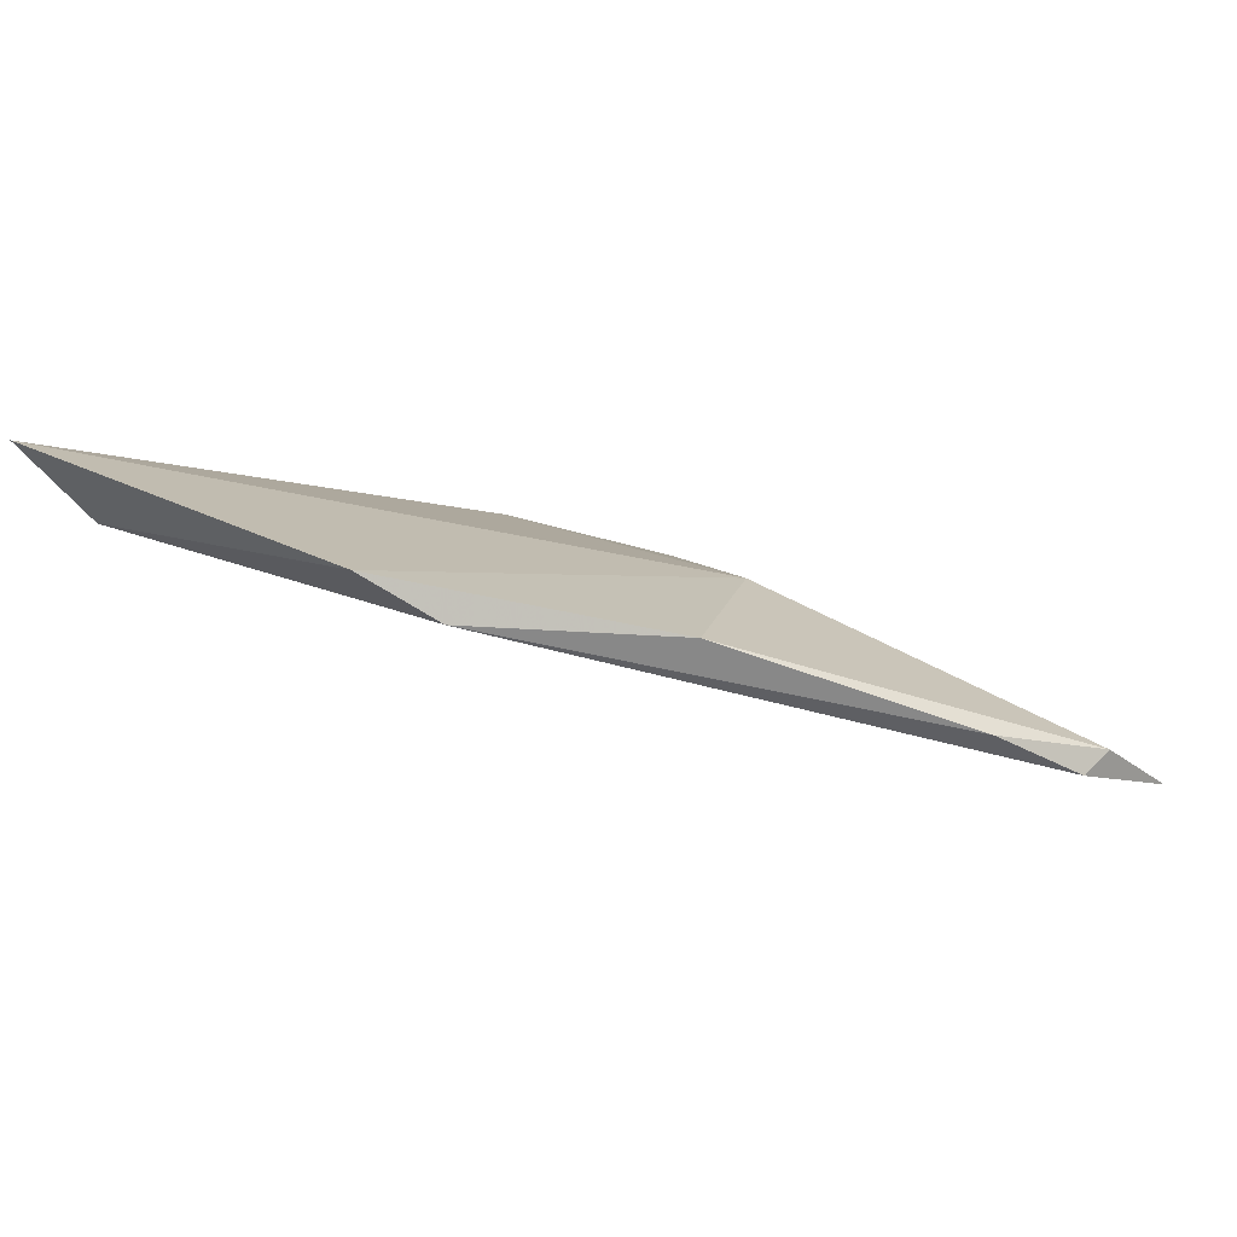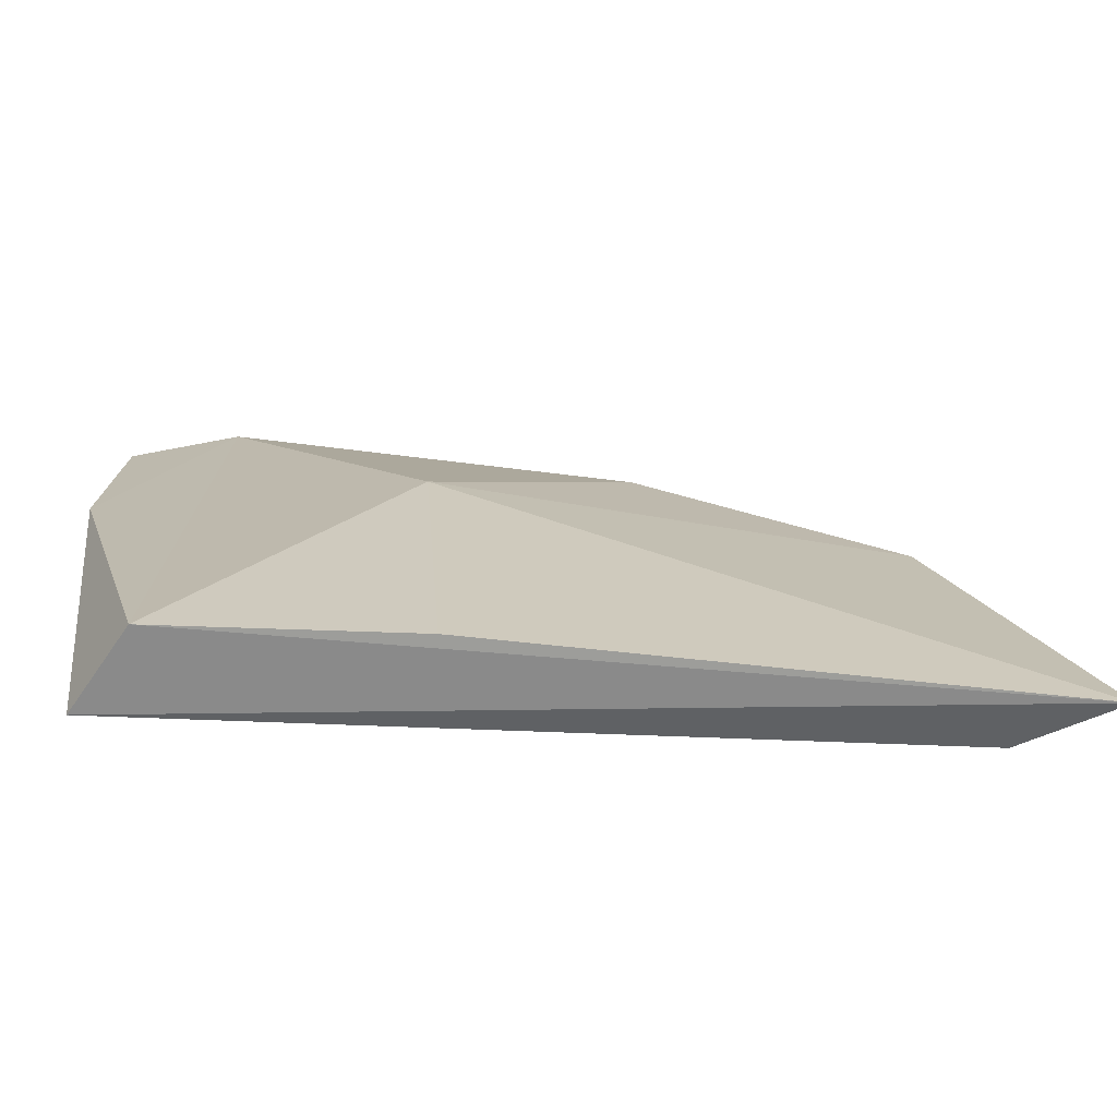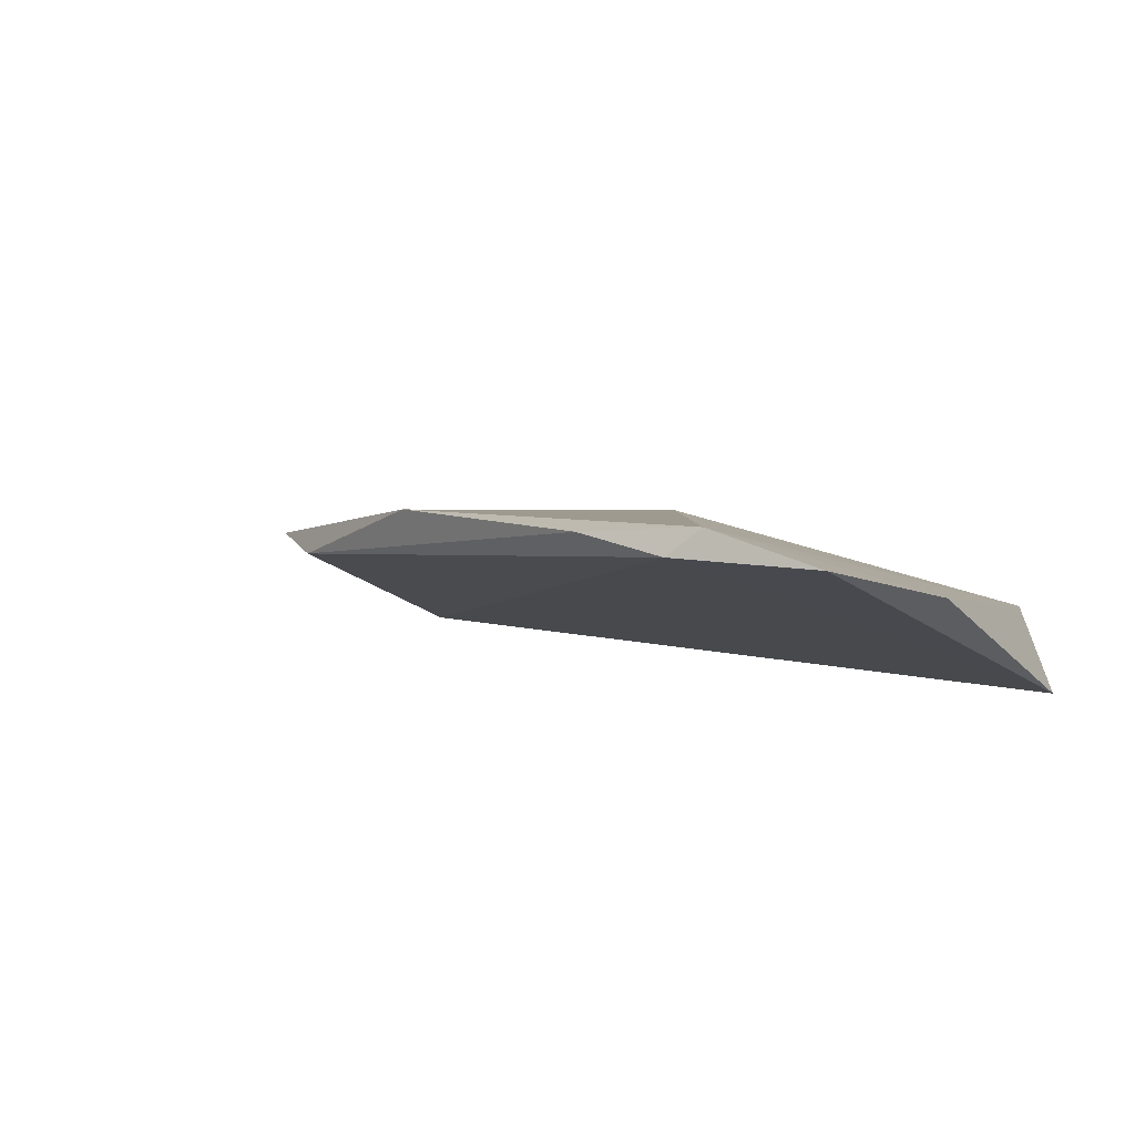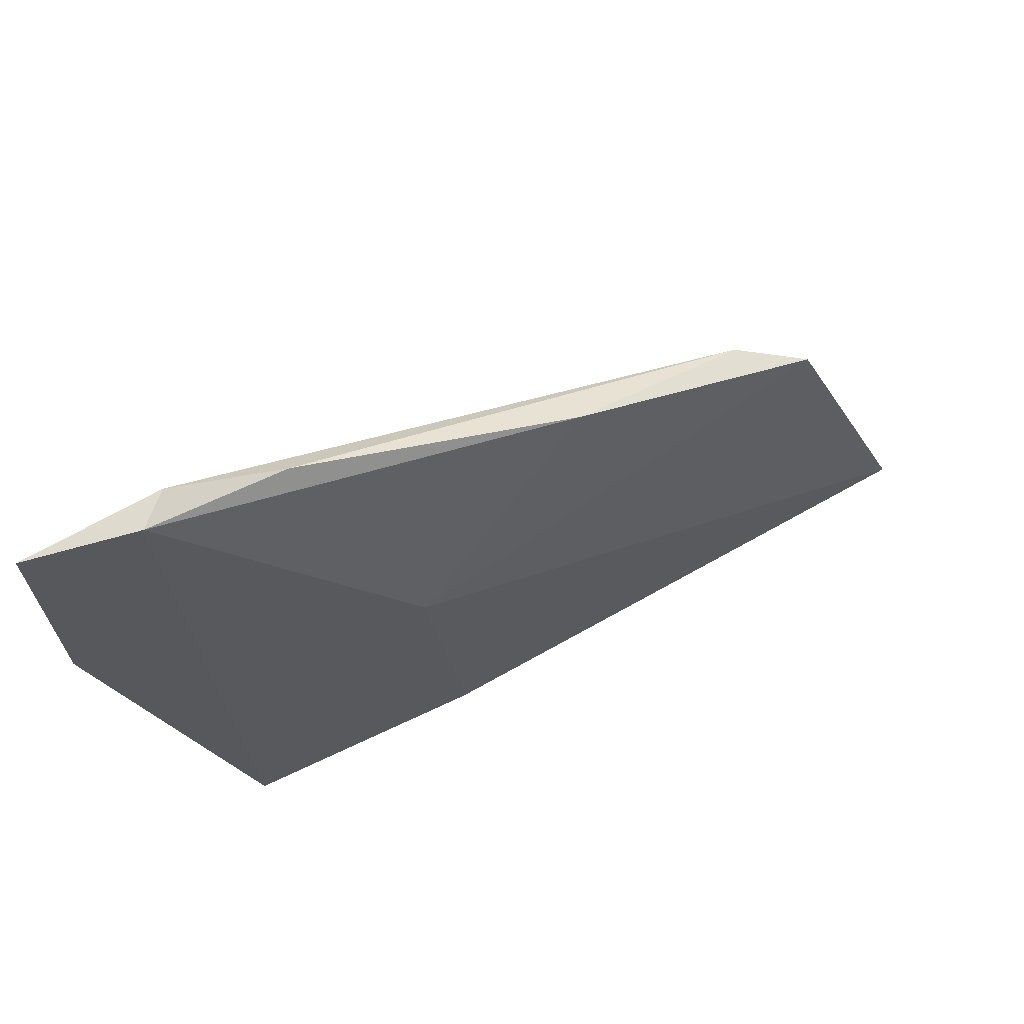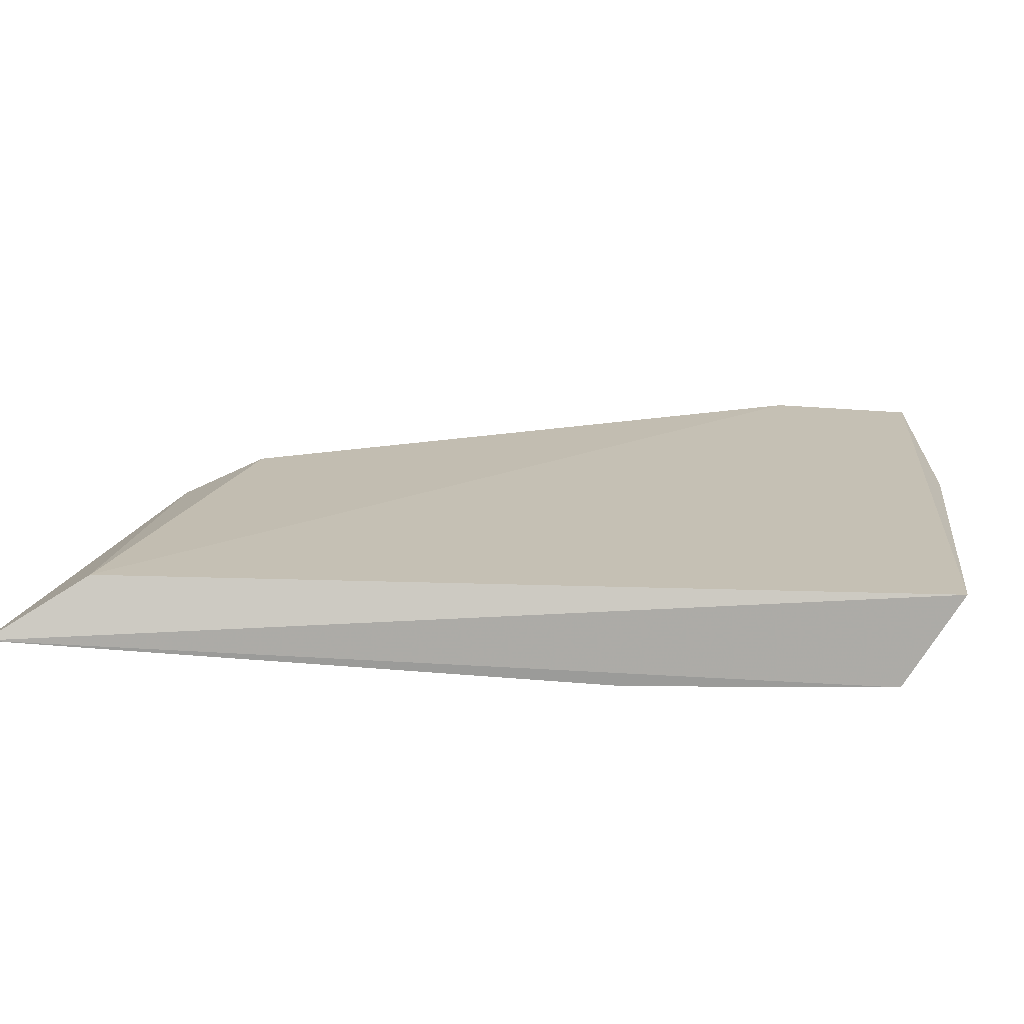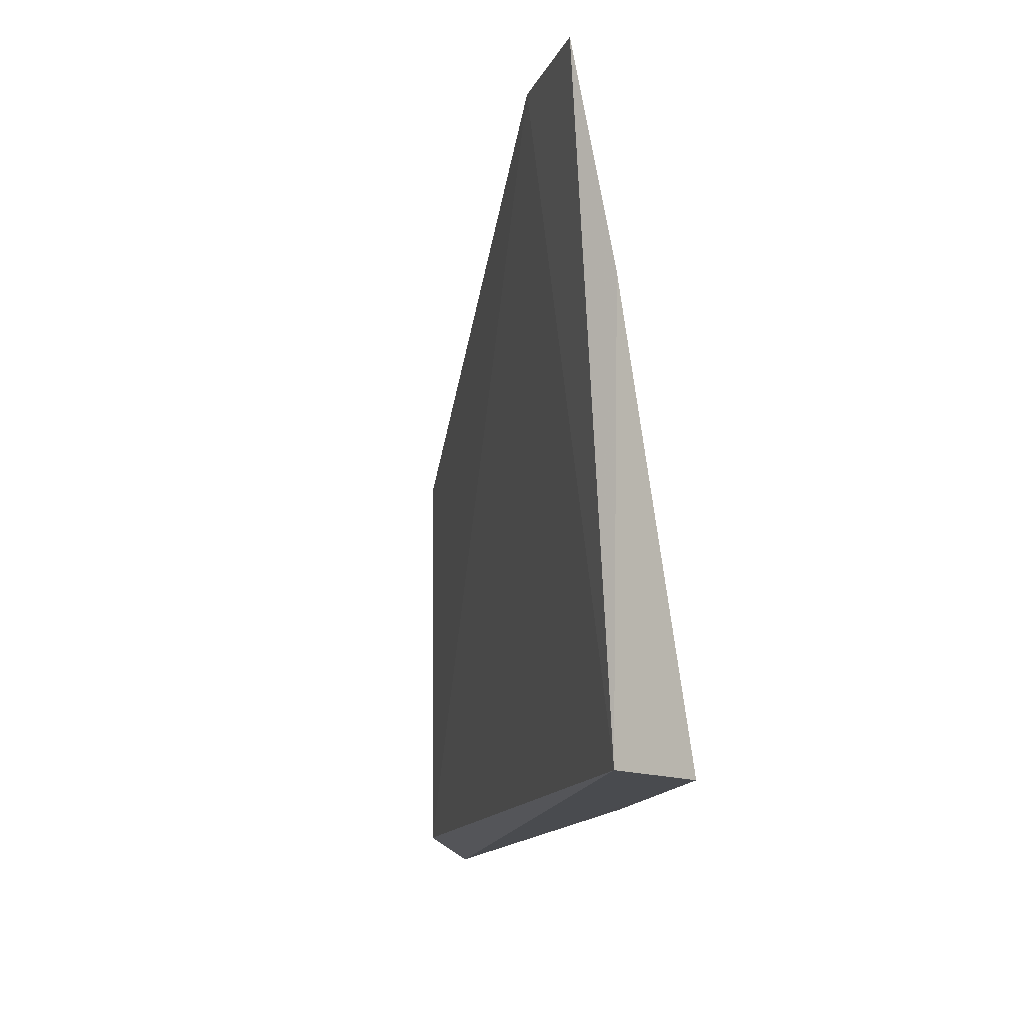
<metadata>
{"format":"obj","ext":"obj","renderer":"f3d","projection":"perspective","resolution":1024,"background":"white","views":[{"elev":10.4,"azim":138.2,"up":"+Z"},{"elev":-63.5,"azim":-17.9,"up":"+Y"},{"elev":-19.1,"azim":-148.6,"up":"+Z"},{"elev":71.7,"azim":-41.1,"up":"+Y"},{"elev":-76.4,"azim":163.6,"up":"+Y"},{"elev":-13.4,"azim":-118.2,"up":"+Y"}]}
</metadata>
<code>
v 0.111 0.02101 0.02211
v 0.1097 0.02132 0.02067
v 0.1079 0.02831 0.01972
v 0.09544 0.0324 0.01593
v 0.09661 0.02116 0.01874
v 0.09794 0.03257 0.01653
v 0.1091 0.02757 0.02058
v 0.09608 0.02117 0.01696
v 0.1044 0.03014 0.01933
v 0.09517 0.02857 0.01656
v 0.09973 0.0321 0.01742
v 0.1006 0.0273 0.01949
v 0.09729 0.03258 0.01688
v 0.1009 0.02114 0.01999
f 6 3 2
f 7 1 2
f 7 2 3
f 8 2 1
f 8 1 5
f 8 6 2
f 8 4 6
f 9 7 3
f 10 8 5
f 10 4 8
f 11 9 3
f 11 3 6
f 12 1 7
f 12 7 9
f 13 11 6
f 13 6 4
f 13 4 10
f 13 10 5
f 13 5 12
f 13 12 9
f 13 9 11
f 14 12 5
f 14 5 1
f 14 1 12

</code>
